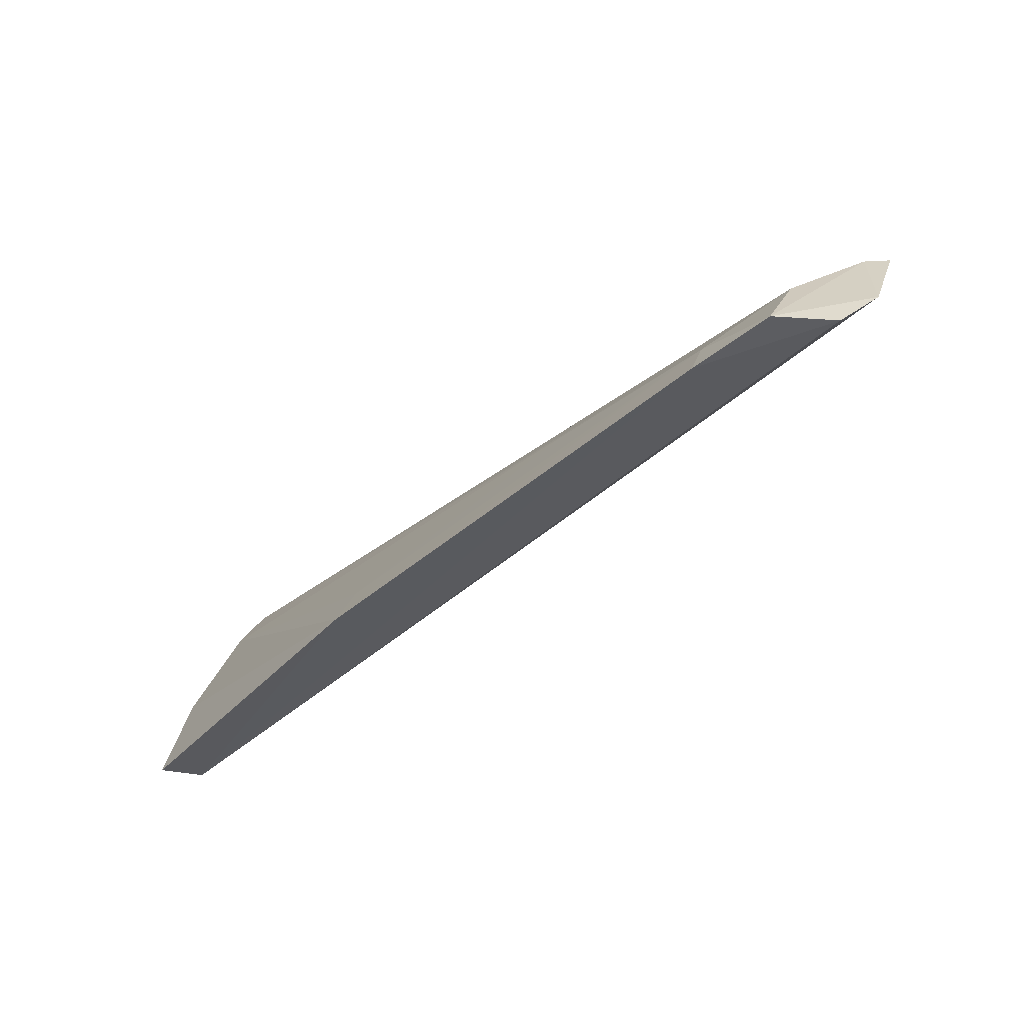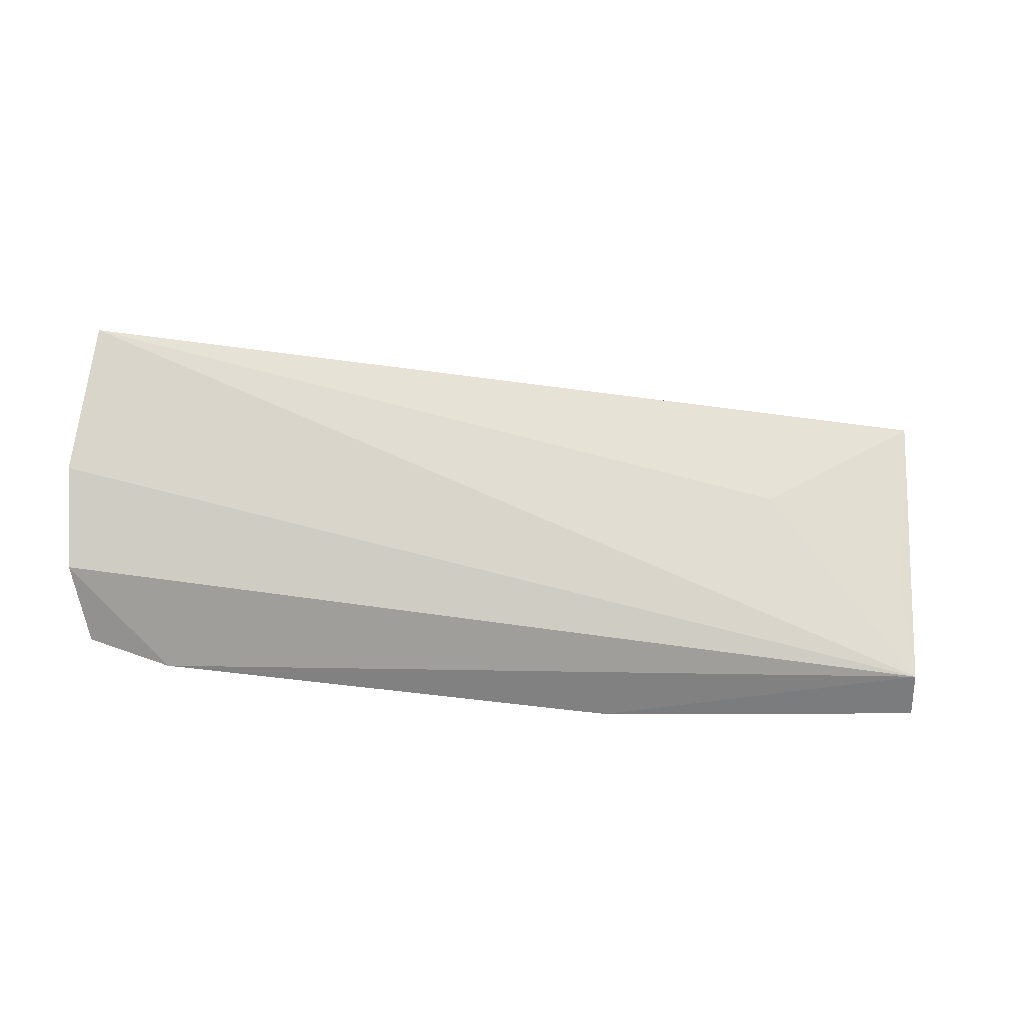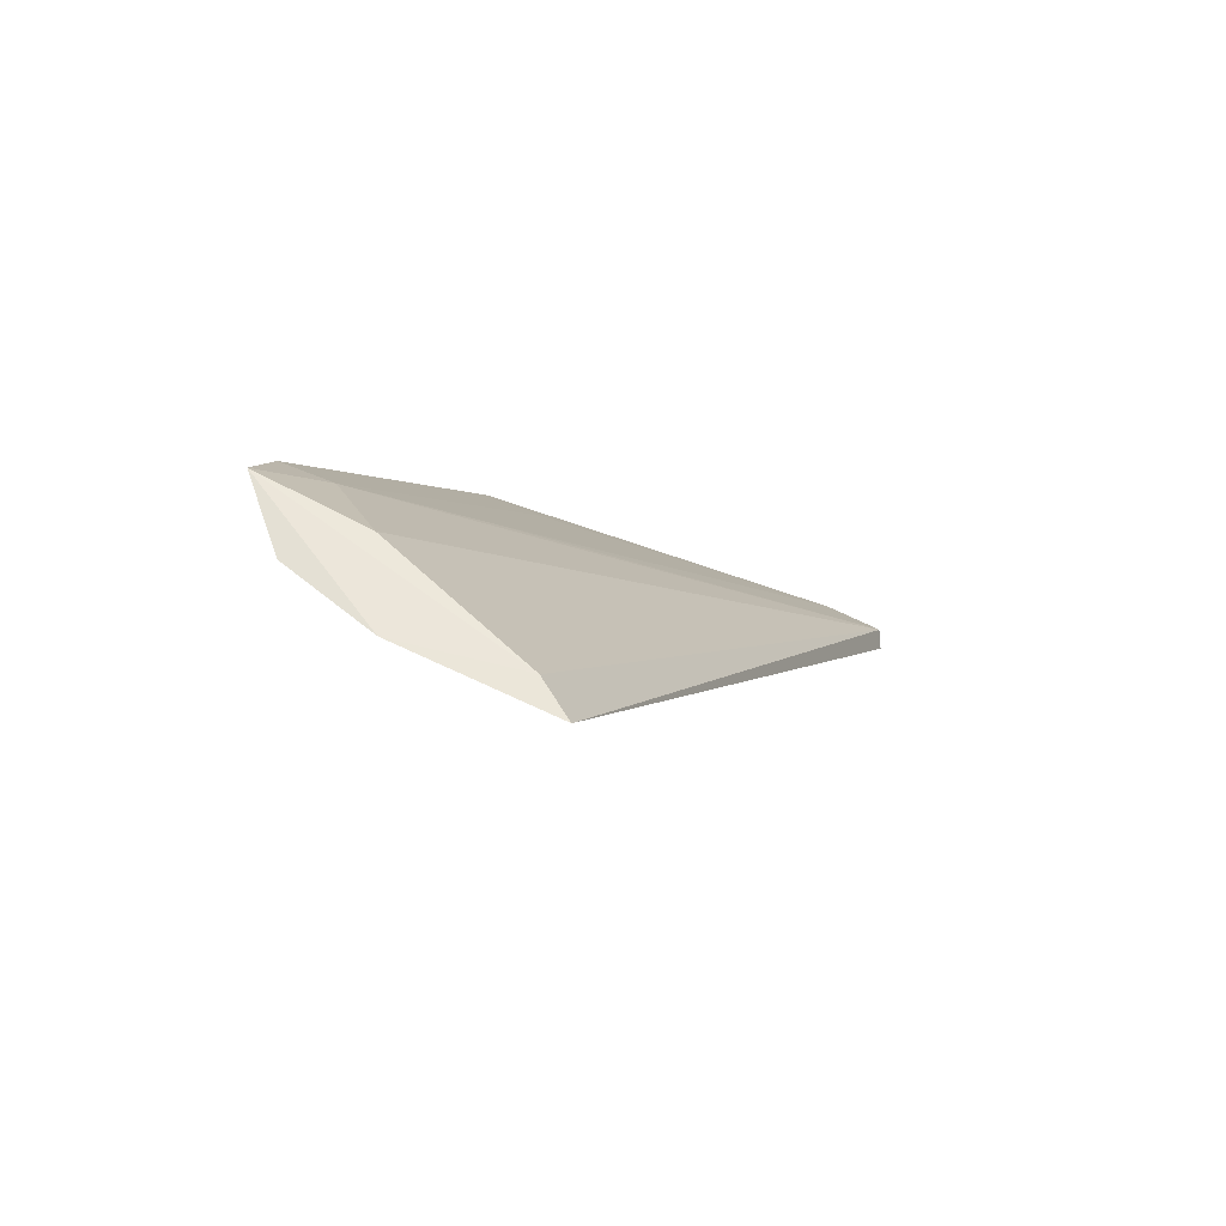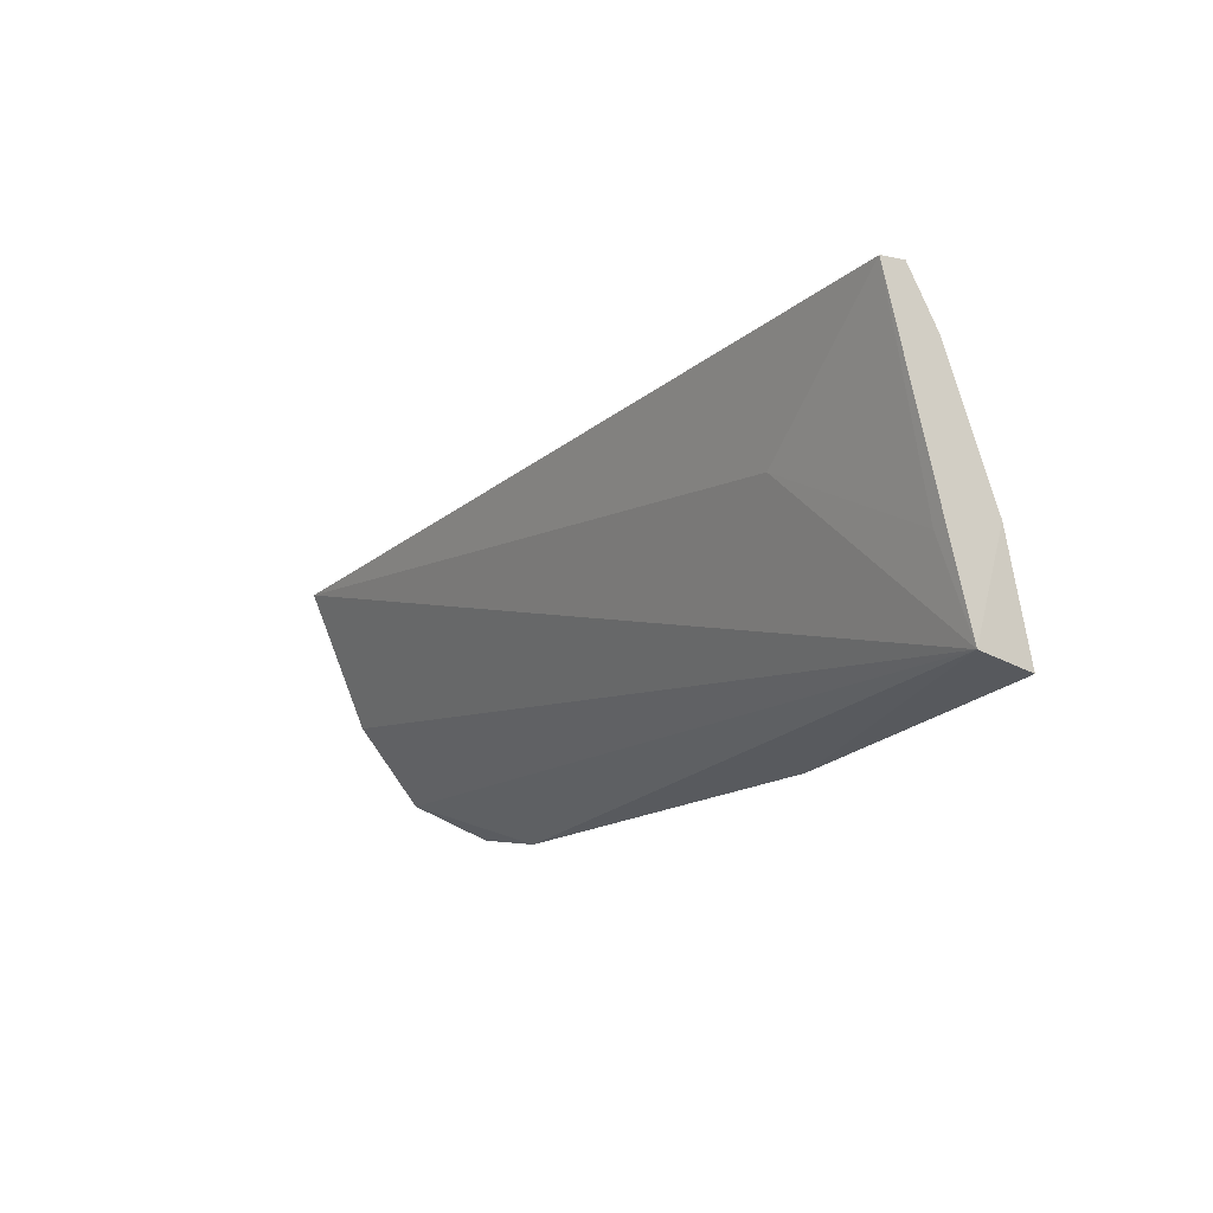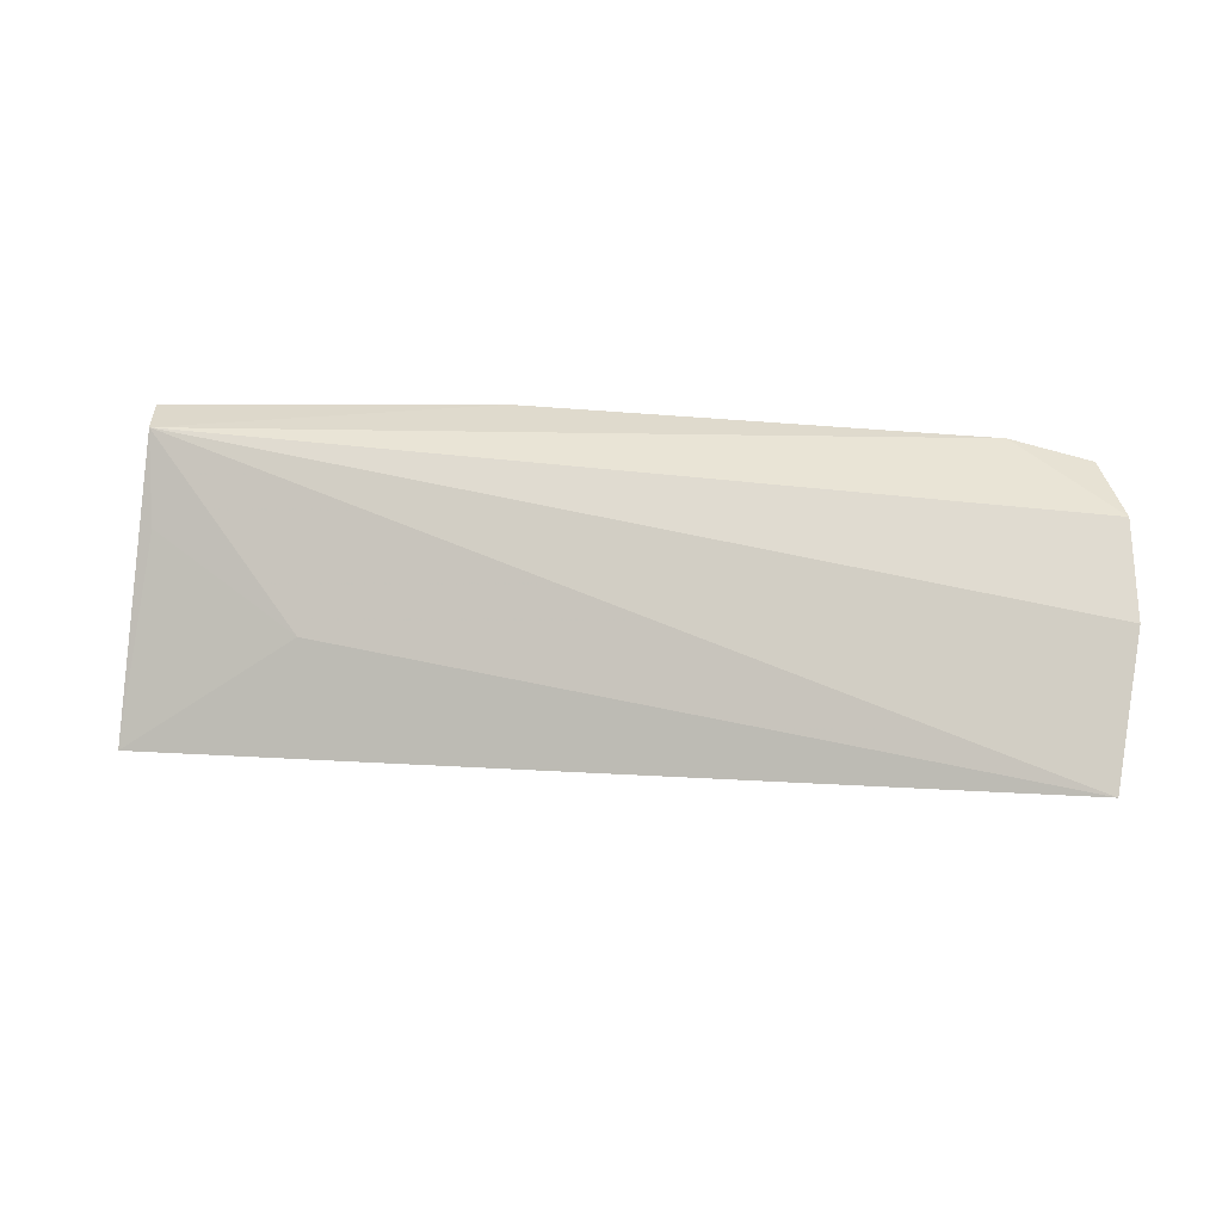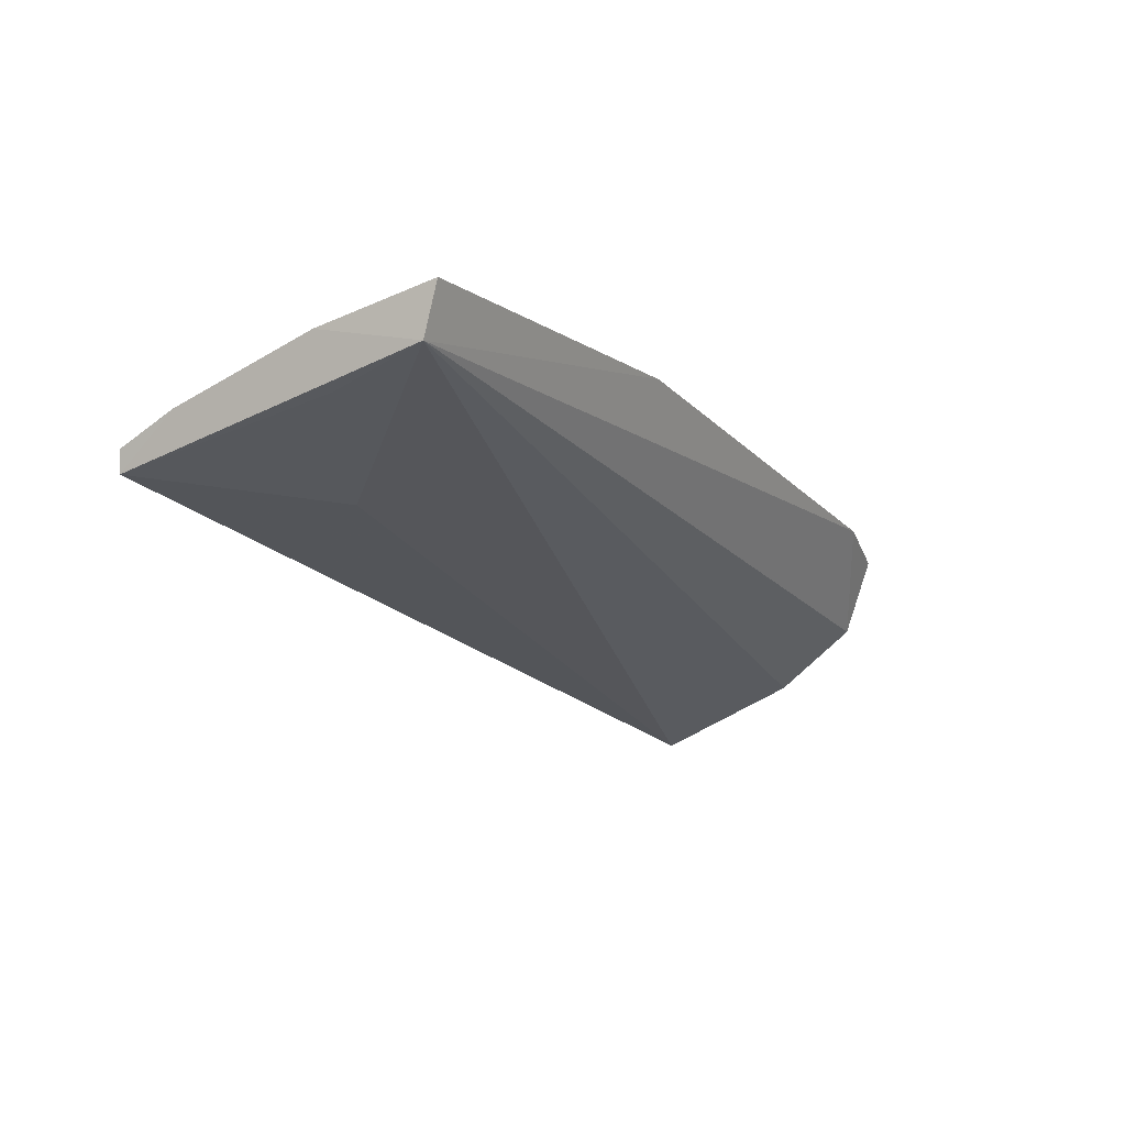
<metadata>
{"format":"obj","ext":"obj","renderer":"f3d","projection":"perspective","resolution":1024,"background":"white","views":[{"elev":-47.1,"azim":-127.0,"up":"+Z"},{"elev":-41.4,"azim":-1.7,"up":"+Z"},{"elev":-10.0,"azim":-72.9,"up":"+Y"},{"elev":-15.1,"azim":67.0,"up":"+Z"},{"elev":-75.7,"azim":177.4,"up":"+Y"},{"elev":-8.3,"azim":120.1,"up":"+Y"}]}
</metadata>
<code>
v -0.008816 0.03542 0.04237
v -0.008952 0.0342 0.04245
v -0.009649 0.04149 0.02482
v -0.05543 0.03645 0.02379
v -0.06 0.02359 0.03911
v -0.02895 0.04077 0.02386
v -0.009152 0.0399 0.03128
v -0.05915 0.03208 0.03021
v -0.009784 0.03876 0.02565
v -0.008857 0.03702 0.0392
v -0.05963 0.02566 0.03764
v -0.05512 0.0353 0.02653
v -0.06089 0.03076 0.02658
v -0.01857 0.03357 0.03554
v -0.05988 0.03504 0.02458
v -0.04385 0.03559 0.02991
v -0.06112 0.02728 0.03124
v -0.01023 0.03714 0.03085
v -0.02865 0.03944 0.02694
f 5 2 1
f 7 3 6
f 9 7 2
f 9 3 7
f 9 6 3
f 9 4 6
f 10 7 6
f 10 1 2
f 10 2 7
f 11 5 1
f 11 1 8
f 12 8 1
f 12 6 4
f 13 4 9
f 14 2 5
f 14 5 9
f 15 12 4
f 15 8 12
f 15 4 13
f 15 11 8
f 16 12 1
f 16 1 10
f 17 13 9
f 17 9 5
f 17 15 13
f 17 5 11
f 17 11 15
f 18 14 9
f 18 9 2
f 18 2 14
f 19 16 10
f 19 10 6
f 19 6 12
f 19 12 16

</code>
